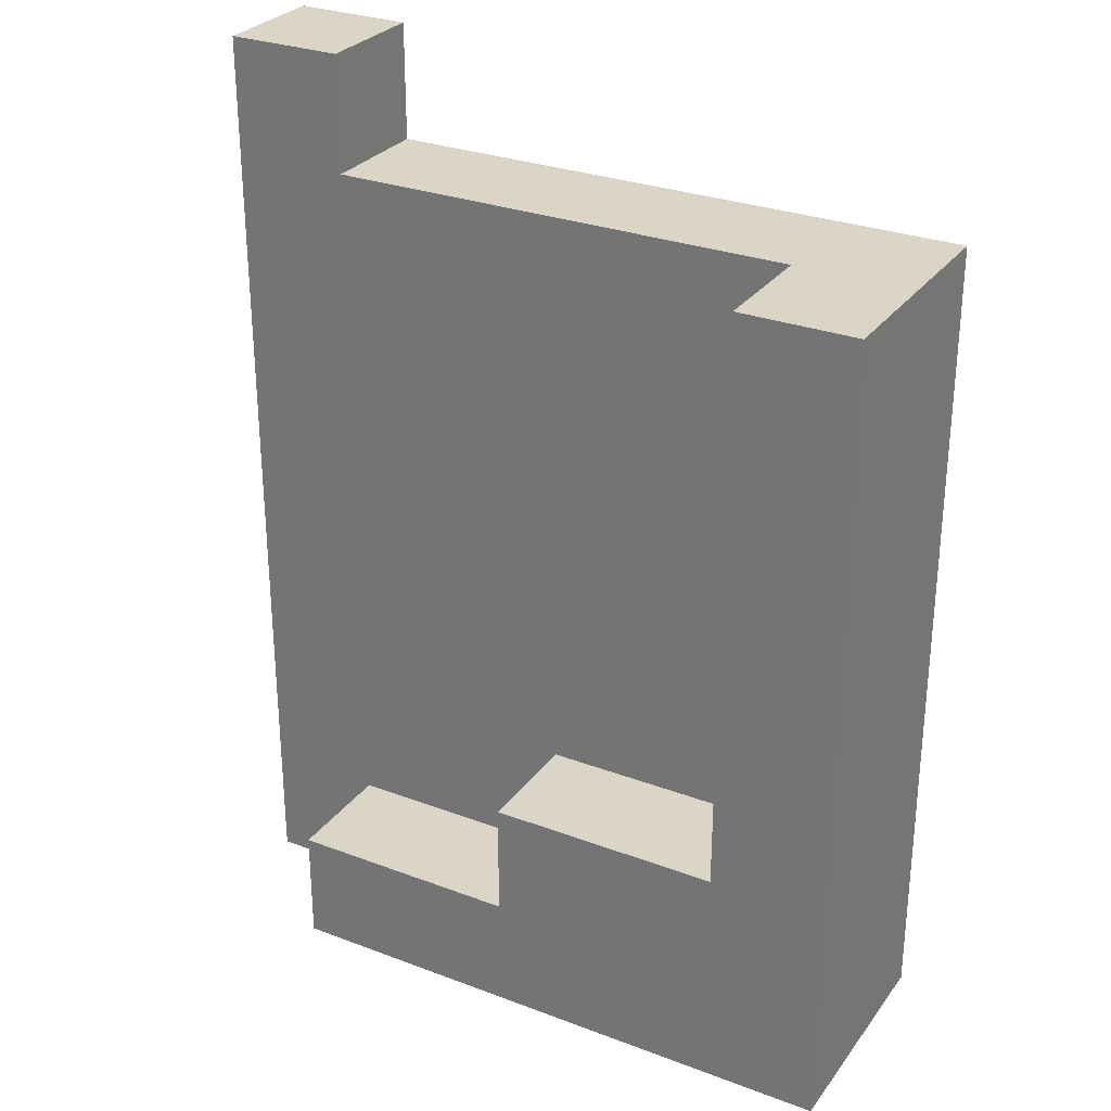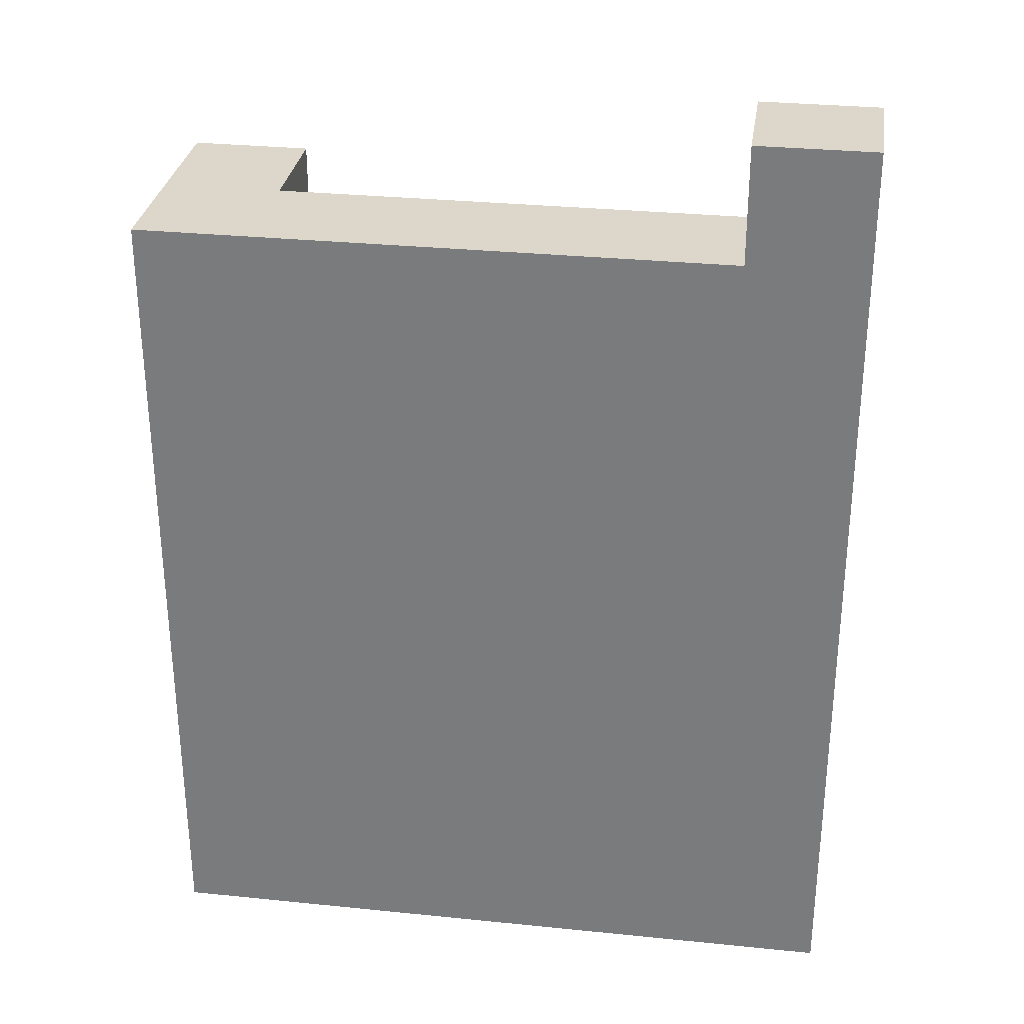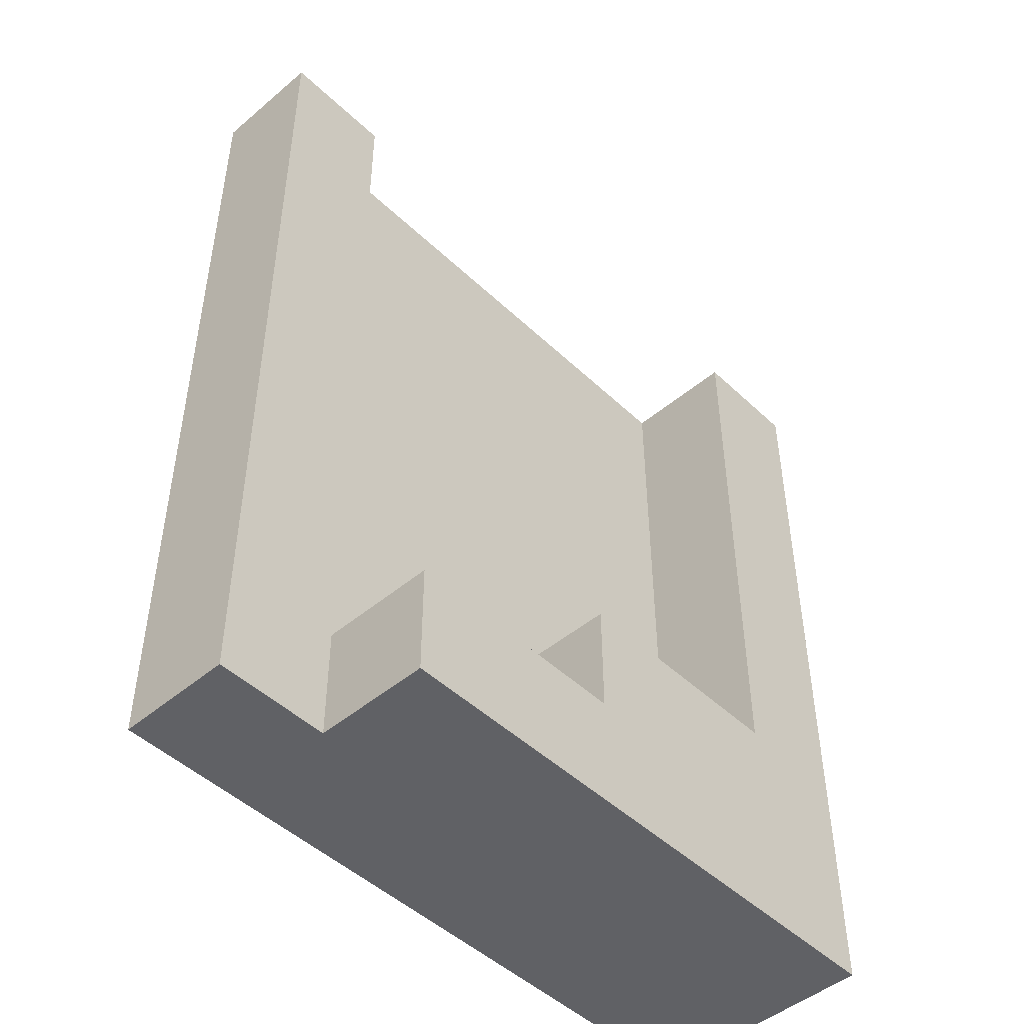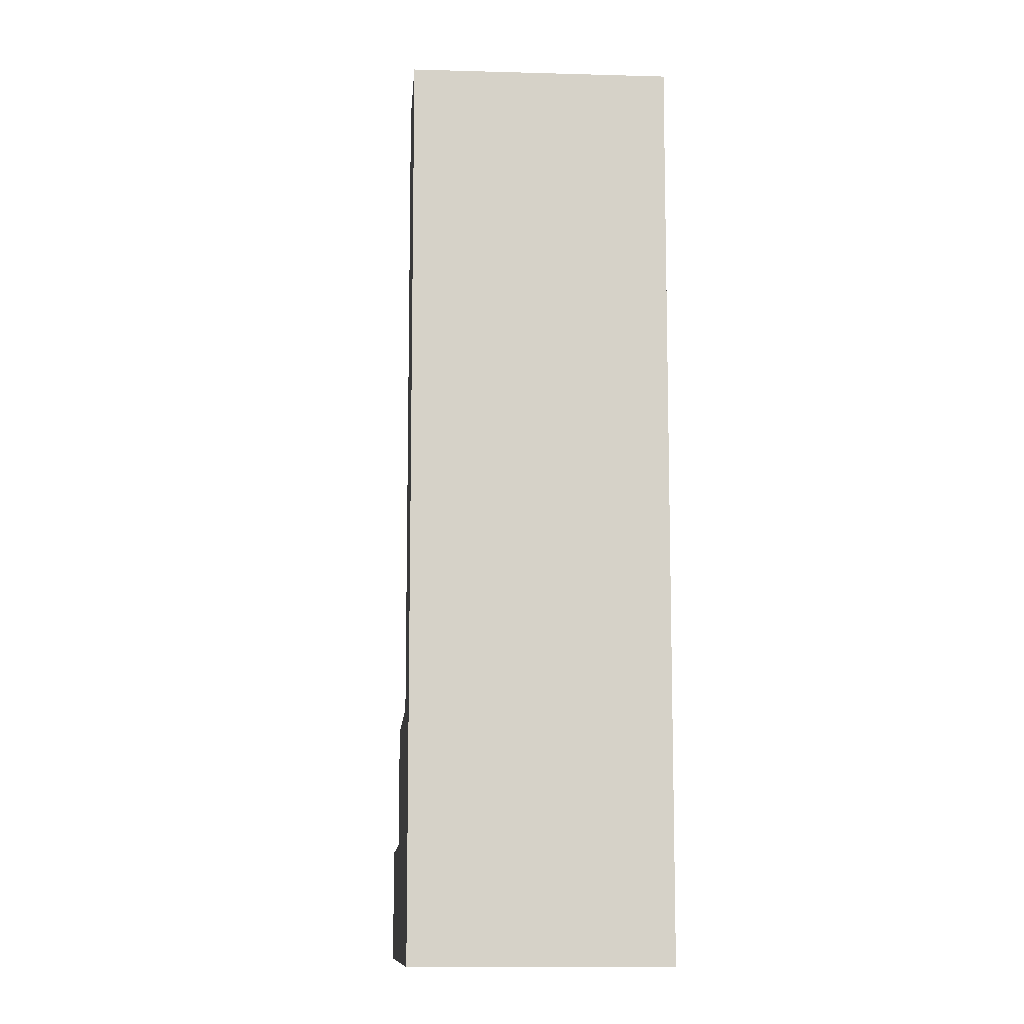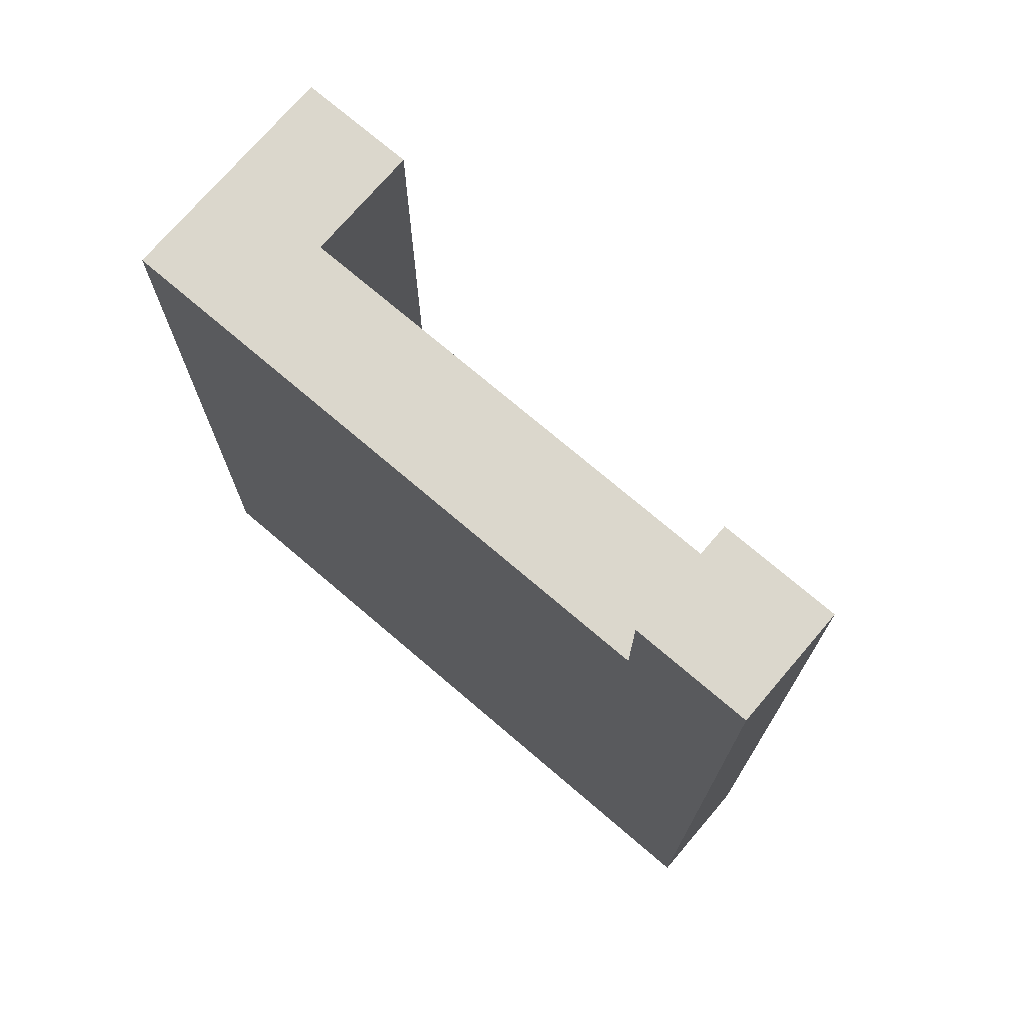
<metadata>
{"format":"obj","ext":"obj","renderer":"f3d","projection":"perspective","resolution":1024,"background":"white","views":[{"elev":29.0,"azim":-150.7,"up":"+Z"},{"elev":30.4,"azim":8.4,"up":"+Z"},{"elev":-47.8,"azim":133.4,"up":"+Z"},{"elev":-10.9,"azim":-94.2,"up":"+Z"},{"elev":73.4,"azim":40.5,"up":"+Z"}]}
</metadata>
<code>
o
v 0.6 -0.1 0.4
v 0.5 -0.1 0.4
v 0.6 0 0.4
v 0.5 0 0.4
v 0.5 -0.1 0.3
v 0.4 -0.1 0.3
v 0.2 -0.1 0.3
v 5.96e-08 -0.1 0.3
v 0.5 0 0.3
v 0.4 0 0.3
v 0.2 0 0.3
v 0.1 0 0.3
v 5.96e-08 0 0.3
v 0.1 0.1 0.3
v 5.96e-08 0.1 0.3
v 0.3 0 -0.2
v 0.2 0 -0.2
v 0.1 0 -0.2
v 0.3 0.1 -0.2
v 0.2 0.1 -0.2
v 0.1 0.1 -0.2
v 0.5 0 -0.3
v 0.4 0 -0.3
v 0.3 0 -0.3
v 0.5 0.1 -0.3
v 0.4 0.1 -0.3
v 0.3 0.1 -0.3
v 0.6 -0.1 -0.4
v 0.5 -0.1 -0.4
v 0.4 -0.1 -0.4
v 5.96e-08 -0.1 -0.4
v 0.6 0 -0.4
v 0.5 0 -0.4
v 0.4 0 -0.4
v 0.3 0 -0.4
v 0.1 0 -0.4
v 5.96e-08 0 -0.4
v 0.5 0.1 -0.4
v 0.4 0.1 -0.4
v 0.3 0.1 -0.4
v 0.1 0.1 -0.4
v 5.96e-08 0.1 -0.4
v 0.6 -0.1 0.4
v 0.6 0 0.4
v 0.6 -0.1 0.1
v 0.6 0 0.1
v 0.6 -0.1 0
v 0.6 0 0
v 0.6 -0.1 -0.1
v 0.6 0 -0.1
v 0.6 -0.1 -0.3
v 0.6 0 -0.3
v 0.6 -0.1 -0.4
v 0.6 0 -0.4
v 0.5 0 -0.3
v 0.5 0.1 -0.3
v 0.5 0 -0.4
v 0.5 0.1 -0.4
v 0.3 0 -0.2
v 0.3 0.1 -0.2
v 0.3 0 -0.3
v 0.3 0.1 -0.3
v 0.1 0 0.3
v 0.1 0.1 0.3
v 0.1 0 0.2
v 0.1 0.1 0.2
v 0.1 0 0.1
v 0.1 0.1 0.1
v 0.1 0 -0.1
v 0.1 0 -0.2
v 0.1 0.1 -0.2
v 0.5 -0.1 0.4
v 0.5 0 0.4
v 0.5 -0.1 0.3
v 0.5 0 0.3
v 5.96e-08 -0.1 0.3
v 5.96e-08 0 0.3
v 5.96e-08 0.1 0.3
v 5.96e-08 -0.1 0.2
v 5.96e-08 0 0.2
v 5.96e-08 0.1 0.2
v 5.96e-08 0 0.1
v 5.96e-08 0.1 0.1
v 5.96e-08 0 -0.3
v 5.96e-08 0.1 -0.3
v 5.96e-08 -0.1 -0.4
v 5.96e-08 0 -0.4
v 5.96e-08 0.1 -0.4
v 0.6 -0.1 0.4
v 0.6 -0.1 0.1
v 0.6 -0.1 0
v 0.6 -0.1 -0.1
v 0.6 -0.1 -0.3
v 0.6 -0.1 -0.4
v 0.5 -0.1 0.4
v 0.5 -0.1 0.3
v 0.5 -0.1 0.2
v 0.5 -0.1 0.1
v 0.5 -0.1 0
v 0.5 -0.1 -0.1
v 0.5 -0.1 -0.3
v 0.5 -0.1 -0.4
v 0.4 -0.1 0.3
v 0.4 -0.1 0.2
v 0.4 -0.1 0
v 0.4 -0.1 -0.1
v 0.4 -0.1 -0.2
v 0.4 -0.1 -0.3
v 0.4 -0.1 -0.4
v 0.3 -0.1 0.2
v 0.3 -0.1 0
v 0.3 -0.1 -0.1
v 0.2 -0.1 0.3
v 0.2 -0.1 0.2
v 0.2 -0.1 0
v 0.2 -0.1 -0.1
v 0.2 -0.1 -0.2
v 0.2 -0.1 -0.3
v 0.1 -0.1 -0.1
v 0.1 -0.1 -0.2
v 5.96e-08 -0.1 0.3
v 5.96e-08 -0.1 0.2
v 5.96e-08 -0.1 -0.4
v 0.6 0 0.4
v 0.6 0 0.1
v 0.6 0 0
v 0.6 0 -0.1
v 0.6 0 -0.3
v 0.6 0 -0.4
v 0.5 0 0.4
v 0.5 0 0.3
v 0.5 0 0.2
v 0.5 0 0.1
v 0.5 0 0
v 0.5 0 -0.1
v 0.5 0 -0.3
v 0.5 0 -0.4
v 0.4 0 0.3
v 0.4 0 0.2
v 0.4 0 0
v 0.4 0 -0.1
v 0.4 0 -0.2
v 0.4 0 -0.3
v 0.3 0 0.2
v 0.3 0 0
v 0.3 0 -0.1
v 0.3 0 -0.2
v 0.3 0 -0.3
v 0.2 0 0.3
v 0.2 0 0.2
v 0.2 0 0
v 0.2 0 -0.1
v 0.2 0 -0.2
v 0.1 0 0.3
v 0.1 0 0.2
v 0.1 0 0.1
v 0.1 0 -0.1
v 0.1 0 -0.2
v 0.5 0.1 -0.3
v 0.5 0.1 -0.4
v 0.4 0.1 -0.3
v 0.4 0.1 -0.4
v 0.3 0.1 -0.2
v 0.3 0.1 -0.3
v 0.3 0.1 -0.4
v 0.2 0.1 -0.2
v 0.2 0.1 -0.3
v 0.1 0.1 0.3
v 0.1 0.1 0.2
v 0.1 0.1 0.1
v 0.1 0.1 -0.2
v 0.1 0.1 -0.3
v 0.1 0.1 -0.4
v 5.96e-08 0.1 0.3
v 5.96e-08 0.1 0.2
v 5.96e-08 0.1 0.1
v 5.96e-08 0.1 -0.3
v 5.96e-08 0.1 -0.4
f 3 2 1
f 4 2 3
f 9 6 5
f 10 7 6
f 10 6 9
f 11 8 7
f 11 7 10
f 12 8 11
f 13 8 12
f 14 13 12
f 15 13 14
f 19 17 16
f 20 18 17
f 20 17 19
f 21 18 20
f 25 23 22
f 26 24 23
f 26 23 25
f 27 24 26
f 28 29 32
f 29 30 33
f 32 29 33
f 30 31 34
f 33 30 34
f 34 31 35
f 35 31 36
f 36 31 37
f 33 34 38
f 34 35 39
f 38 34 39
f 35 36 40
f 39 35 40
f 36 37 41
f 40 36 41
f 41 37 42
f 45 44 43
f 46 44 45
f 47 46 45
f 48 46 47
f 49 48 47
f 50 48 49
f 51 50 49
f 52 50 51
f 53 52 51
f 54 52 53
f 57 56 55
f 58 56 57
f 61 60 59
f 62 60 61
f 65 64 63
f 66 64 65
f 67 66 65
f 68 66 67
f 69 68 67
f 70 68 69
f 71 68 70
f 72 73 74
f 74 73 75
f 76 77 79
f 77 78 80
f 79 77 80
f 80 78 81
f 79 80 82
f 80 81 82
f 82 81 83
f 79 82 84
f 82 83 84
f 84 83 85
f 79 84 86
f 84 85 87
f 86 84 87
f 87 85 88
f 95 90 89
f 96 90 95
f 97 90 96
f 98 91 90
f 98 90 97
f 99 92 91
f 99 91 98
f 100 93 92
f 100 92 99
f 101 94 93
f 101 93 100
f 102 94 101
f 103 97 96
f 104 98 97
f 104 97 103
f 104 99 98
f 105 100 99
f 105 99 104
f 106 101 100
f 106 100 105
f 107 101 106
f 108 102 101
f 108 101 107
f 109 102 108
f 110 104 103
f 110 105 104
f 111 107 106
f 111 105 110
f 111 106 105
f 112 107 111
f 113 110 103
f 113 111 110
f 114 111 113
f 115 112 111
f 115 111 114
f 116 107 112
f 116 112 115
f 117 108 107
f 117 107 116
f 118 109 108
f 118 108 117
f 119 117 116
f 119 115 114
f 119 116 115
f 120 118 117
f 120 117 119
f 121 114 113
f 122 119 114
f 122 114 121
f 122 120 119
f 123 109 118
f 123 120 122
f 123 118 120
f 124 125 130
f 130 125 131
f 131 125 132
f 125 126 133
f 132 125 133
f 126 127 134
f 133 126 134
f 127 128 135
f 134 127 135
f 128 129 136
f 135 128 136
f 136 129 137
f 131 132 138
f 132 133 139
f 138 132 139
f 133 134 139
f 134 135 140
f 139 134 140
f 135 136 141
f 140 135 141
f 141 136 142
f 142 136 143
f 138 139 144
f 139 140 144
f 140 141 145
f 144 140 145
f 141 142 145
f 145 142 146
f 142 143 147
f 146 142 147
f 147 143 148
f 138 144 149
f 144 145 149
f 149 145 150
f 145 146 151
f 150 145 151
f 146 147 152
f 151 146 152
f 152 147 153
f 149 150 154
f 150 151 155
f 154 150 155
f 151 152 155
f 155 152 156
f 152 153 157
f 156 152 157
f 157 153 158
f 159 160 161
f 161 160 162
f 161 162 164
f 164 162 165
f 163 164 166
f 164 165 166
f 166 165 167
f 166 167 171
f 167 165 172
f 171 167 172
f 172 165 173
f 168 169 174
f 169 170 175
f 174 169 175
f 170 171 176
f 175 170 176
f 171 172 176
f 172 173 177
f 176 172 177
f 177 173 178

</code>
